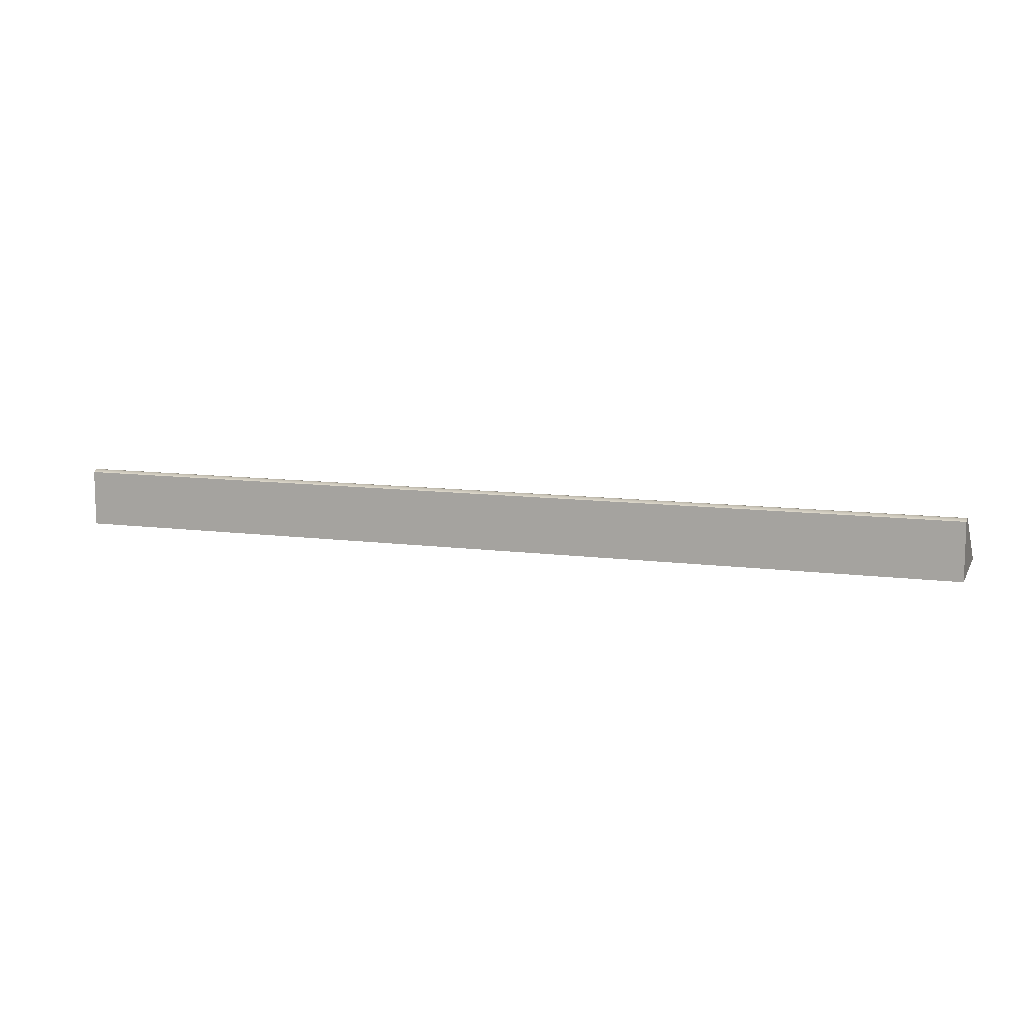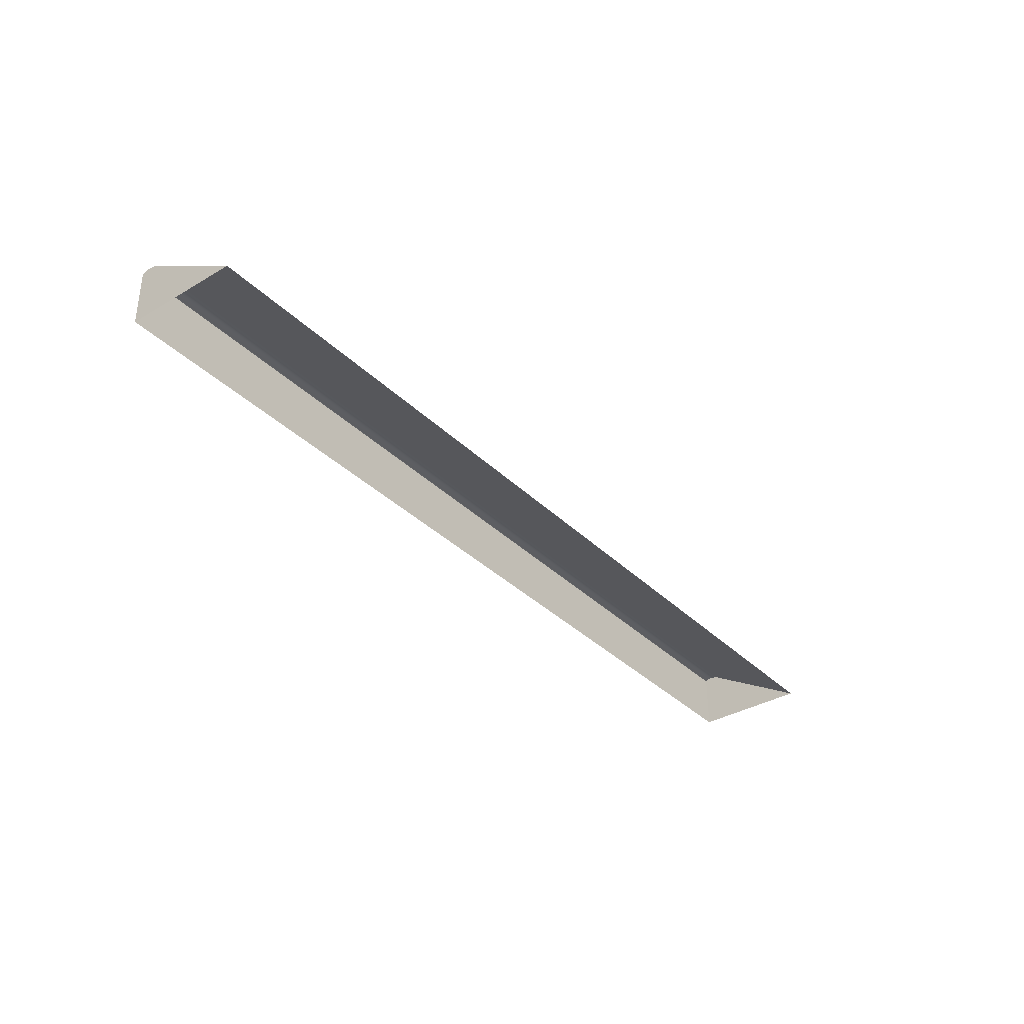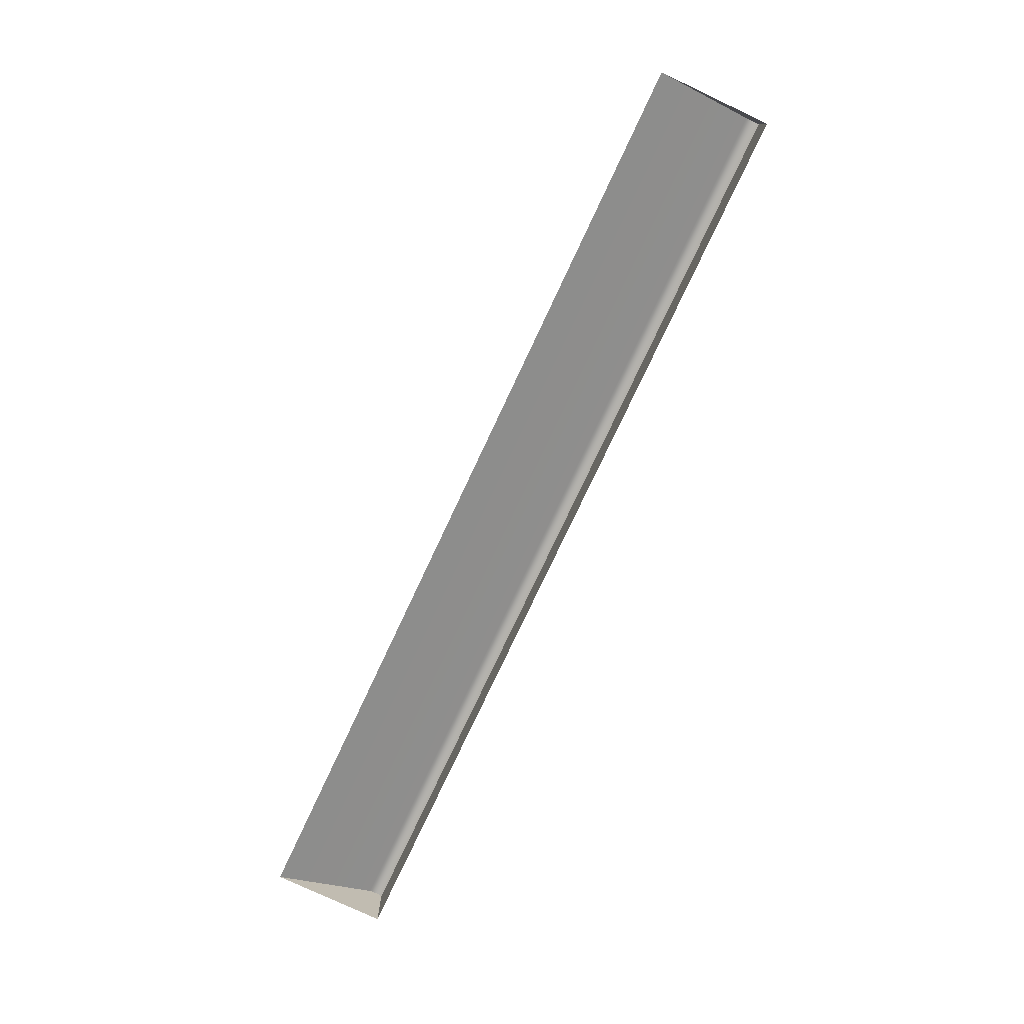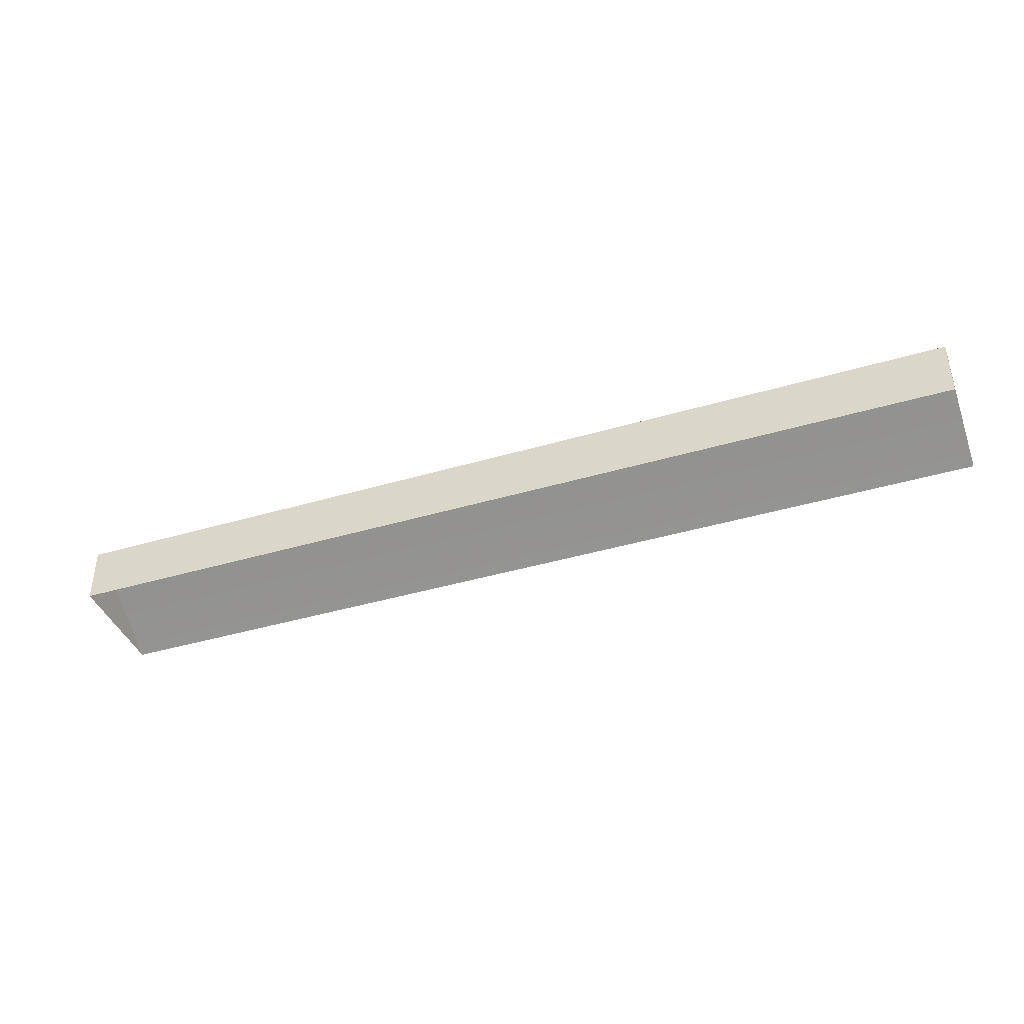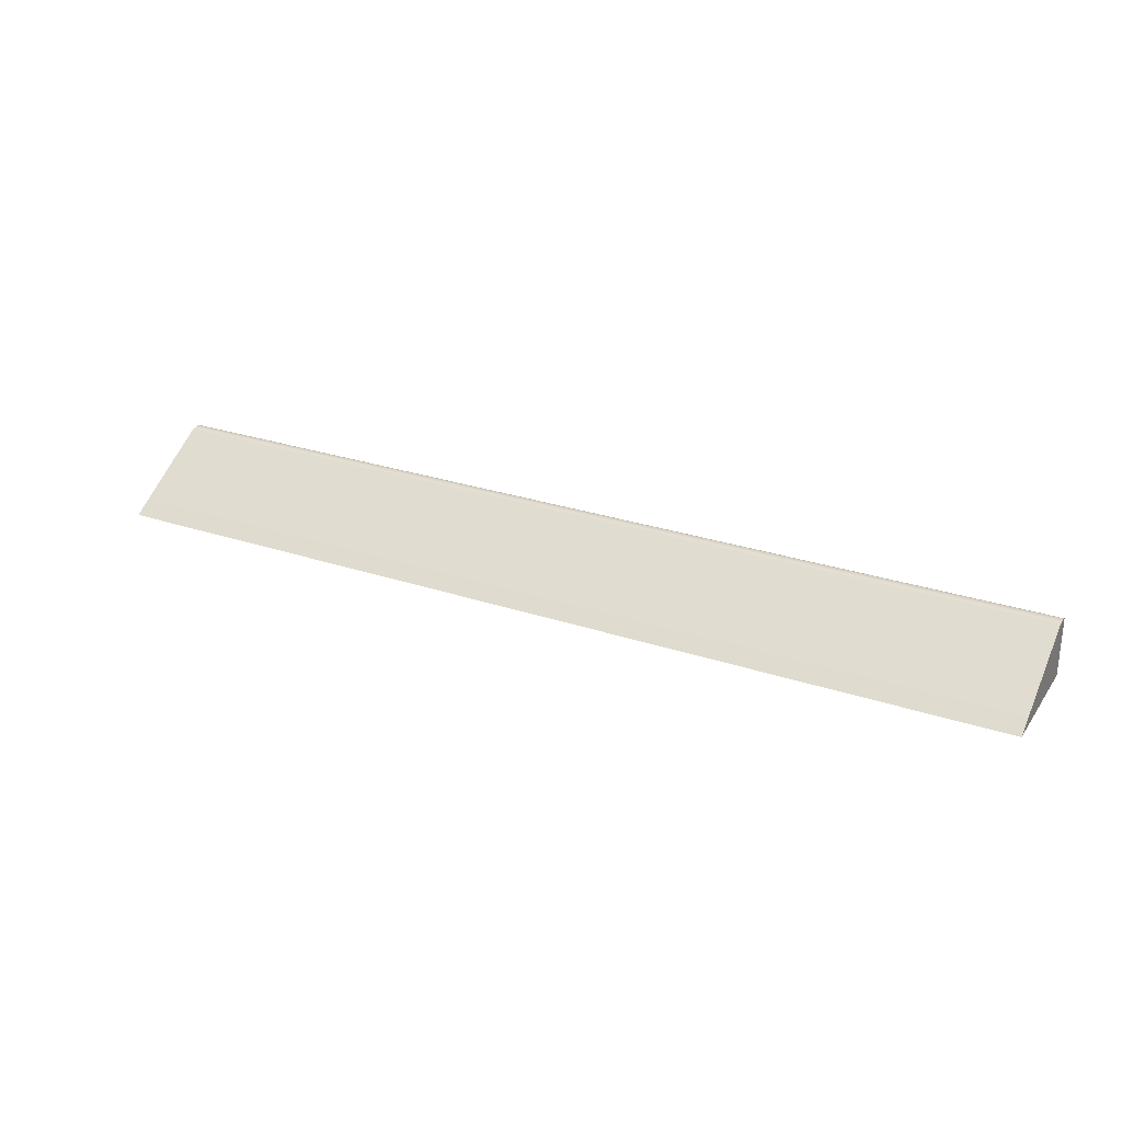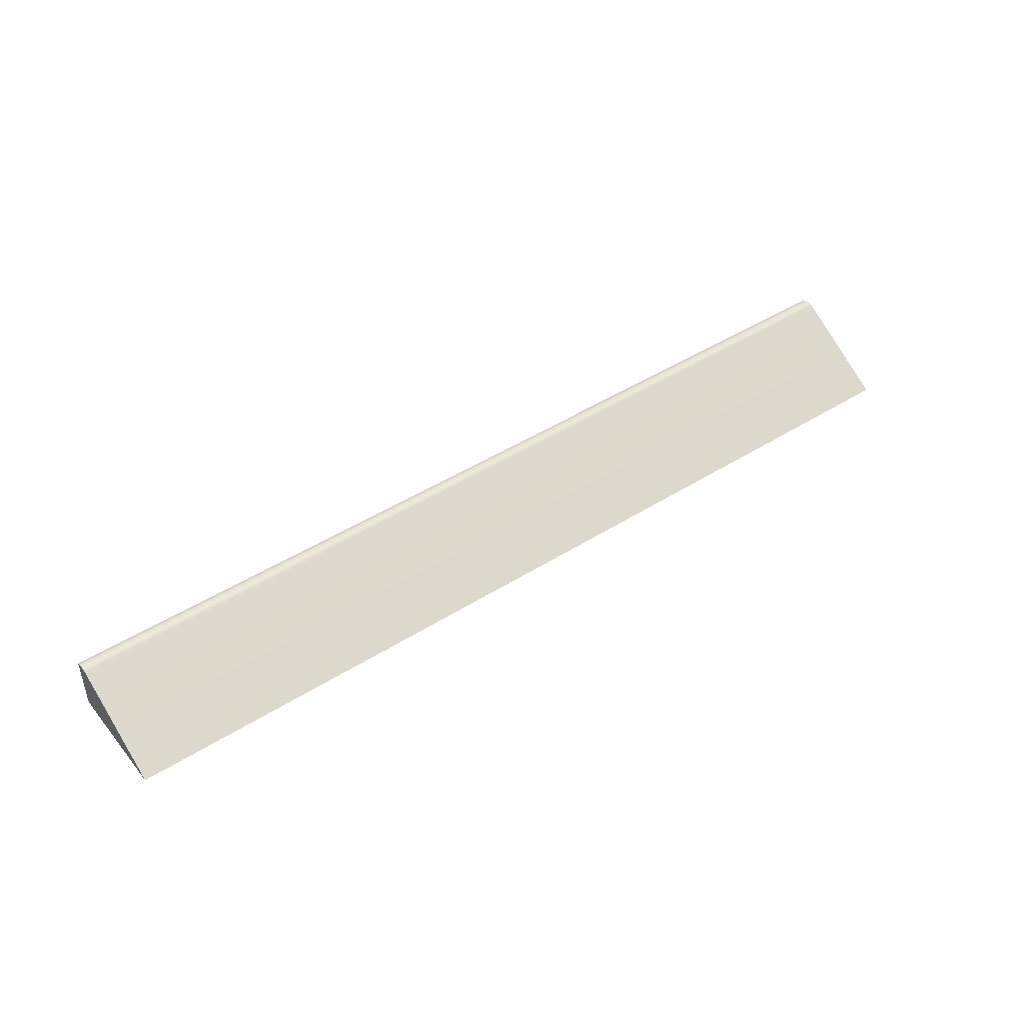
<metadata>
{"format":"obj","ext":"obj","renderer":"f3d","projection":"perspective","resolution":1024,"background":"white","views":[{"elev":10.2,"azim":-161.2,"up":"+Y"},{"elev":-35.5,"azim":-51.9,"up":"+Y"},{"elev":-77.7,"azim":64.8,"up":"+Y"},{"elev":-40.5,"azim":-160.0,"up":"+Y"},{"elev":27.1,"azim":27.5,"up":"+Y"},{"elev":44.9,"azim":-36.4,"up":"+Y"}]}
</metadata>
<code>
g JumpSfcgv
v -6 0.7398 -1.486
v -5.245e-06 0.7398 -1.486
v -5.245e-06 0.7716 -1.414
v -6 0.7716 -1.414
v -5.245e-06 0.7548 -1.304
v -6 0.7548 -1.304
v -5.245e-06 -0.0006356 -6.199e-06
v -6 -0.0006356 -6.199e-06
v 6 0.7398 -1.486
v 6 0.7716 -1.414
v 6 0.7548 -1.304
v 6 -0.0006356 -6.199e-06
v -6 0.7548 -1.304
v -6 -0.0006356 -6.199e-06
v -6 -0.0006356 -1.286
v -6 -0.0006356 -1.407
v -6 0.7716 -1.414
v -6 0.7398 -1.486
v -6 -0.0006356 -1.486
v -6 -0.0006356 -1.486
v -5.245e-06 -0.0006356 -1.486
v -5.245e-06 0.7398 -1.486
v -6 0.7398 -1.486
v 6 -0.0006356 -1.486
v 6 0.7398 -1.486
v 6 0.7548 -1.304
v 6 -0.0006356 -1.286
v 6 -0.0006356 -6.199e-06
v 6 -0.0006356 -1.407
v 6 0.7716 -1.414
v 6 0.7398 -1.486
v 6 -0.0006356 -1.486
g JumpSfcgv_0
f 3 2 1
f 4 3 1
f 5 3 4
f 6 5 4
f 5 6 7
f 6 8 7
f 2 3 9
f 3 10 9
f 3 5 10
f 5 11 10
f 11 5 7
f 12 11 7
f 15 14 13
f 16 15 13
f 17 16 13
f 17 18 16
f 18 19 16
f 22 21 20
f 23 22 20
f 21 22 24
f 22 25 24
f 28 27 26
f 27 29 26
f 29 30 26
f 31 30 29
f 32 31 29

</code>
